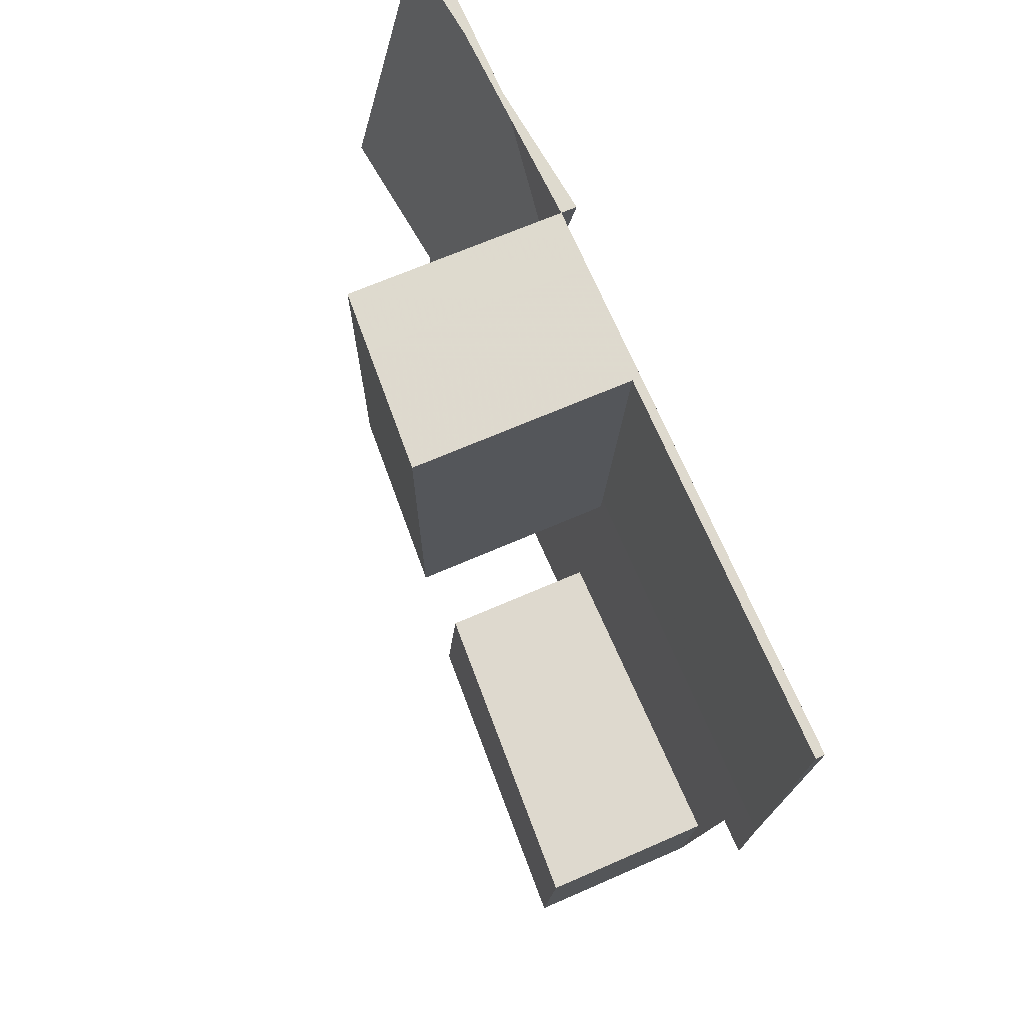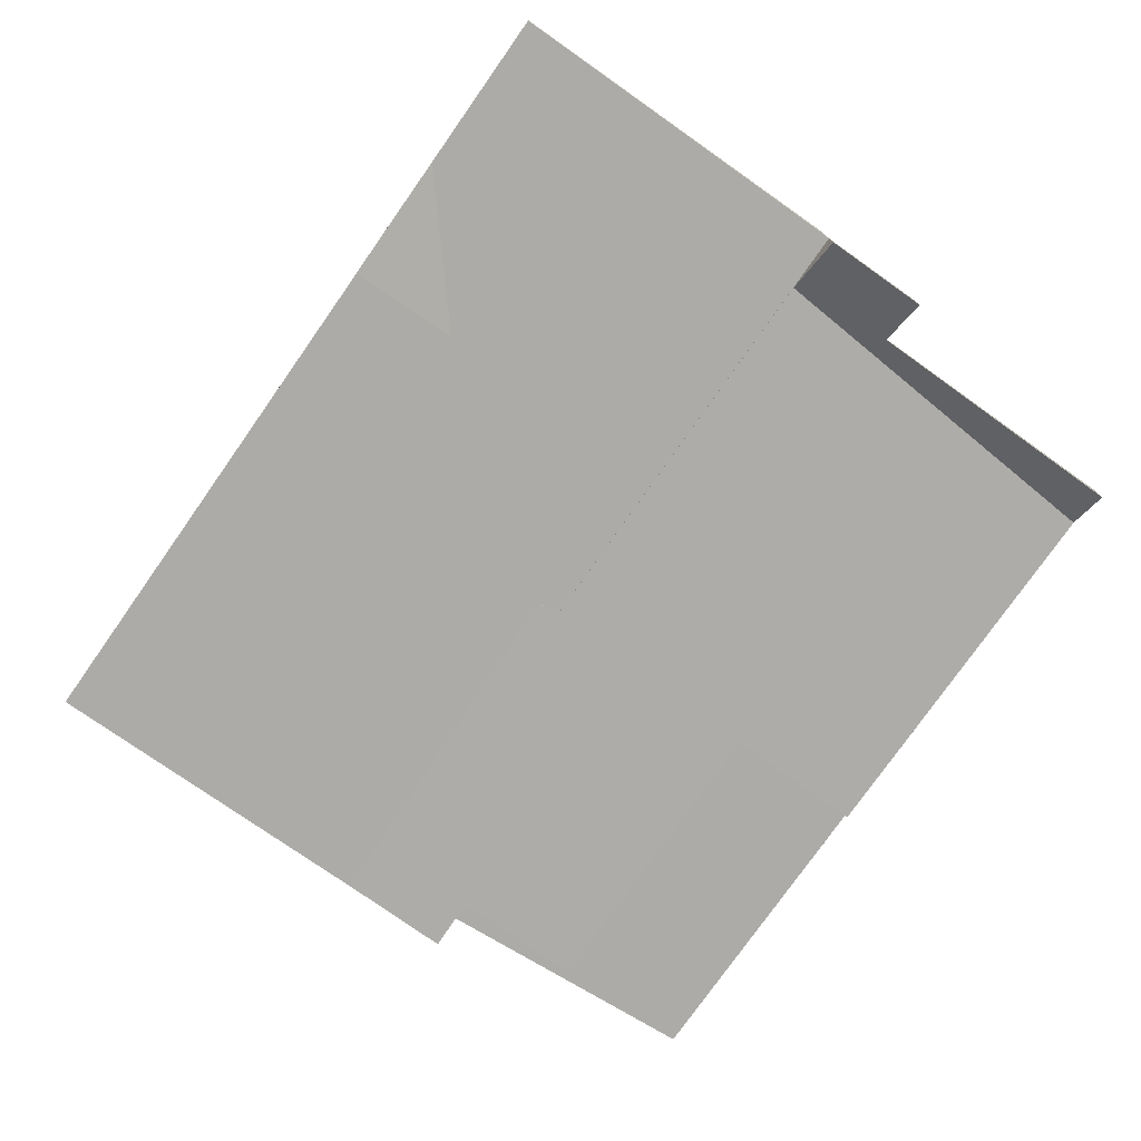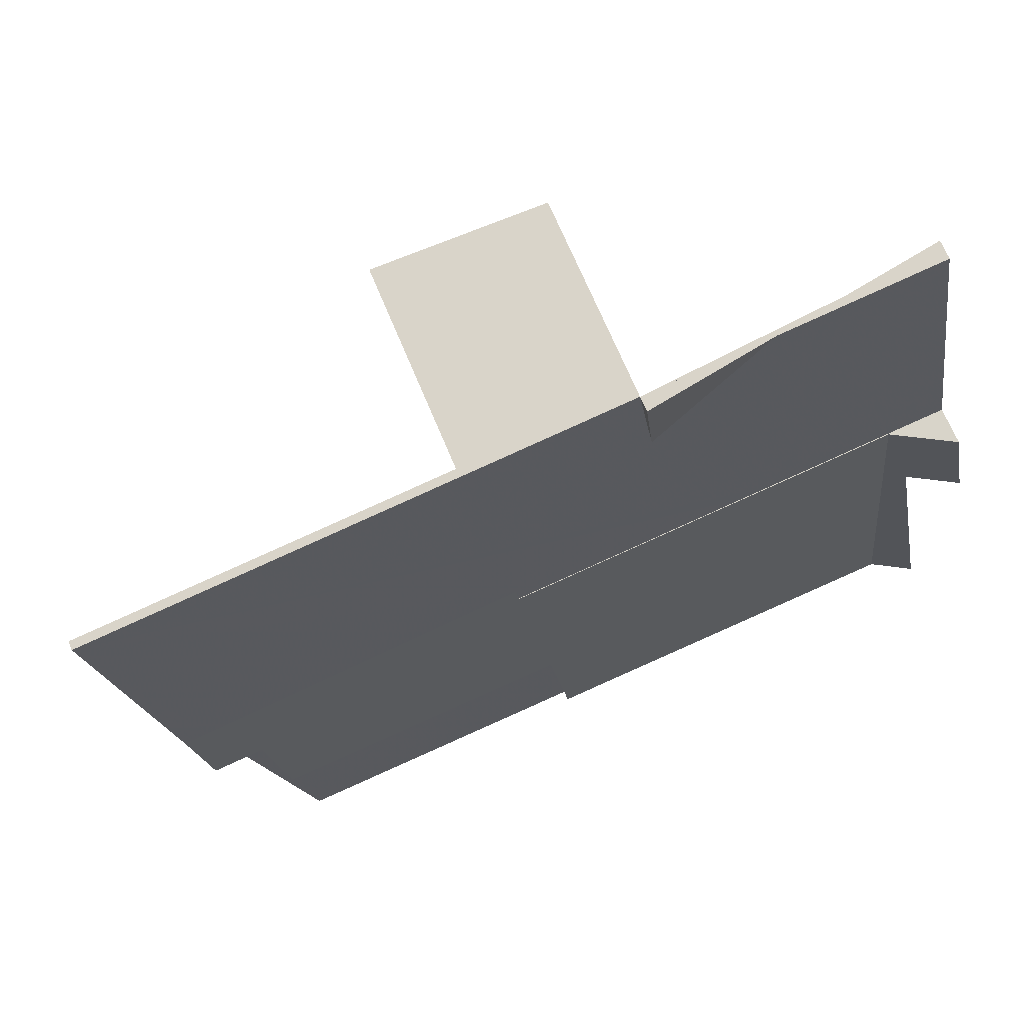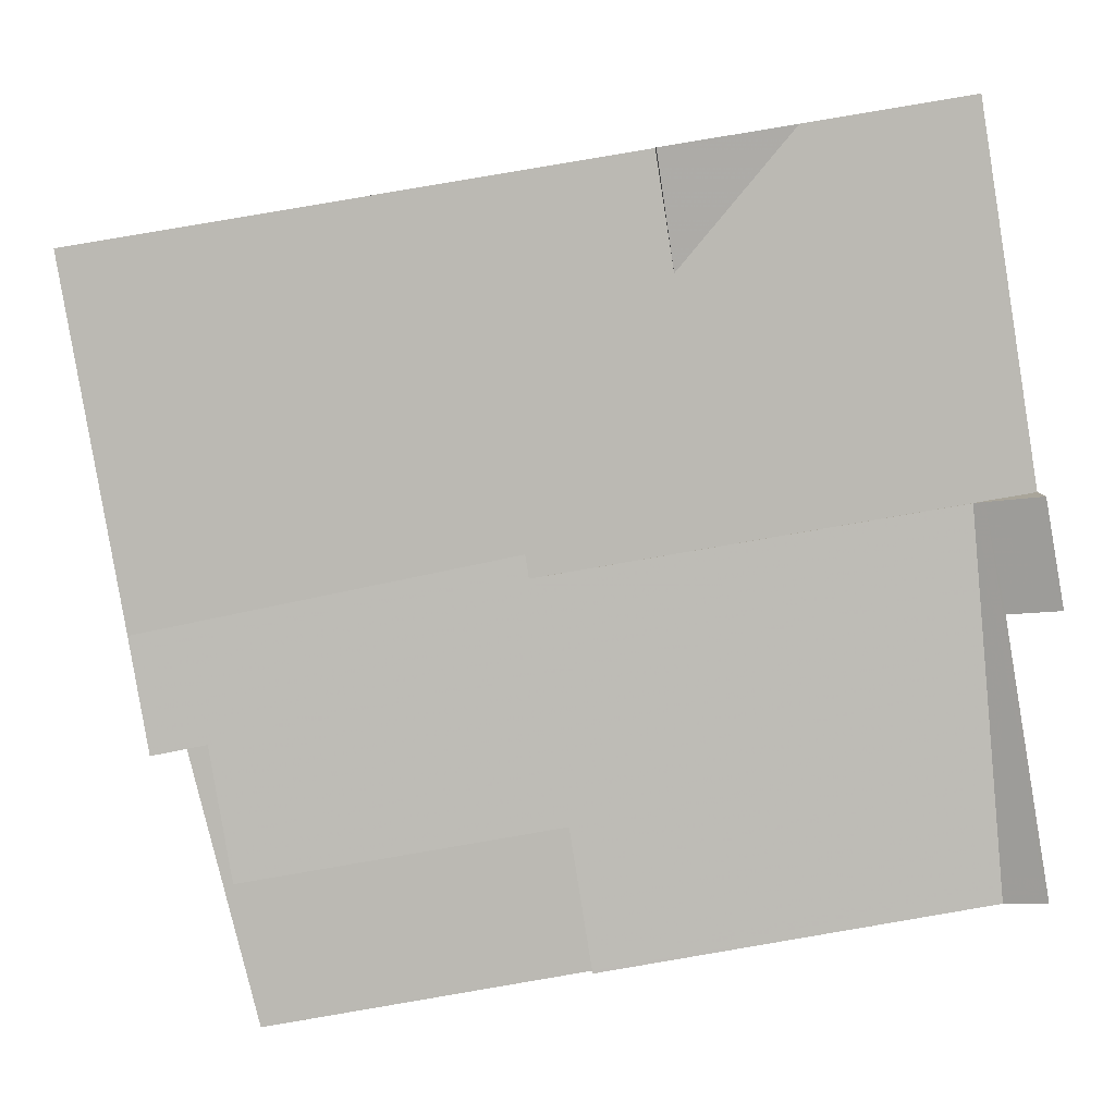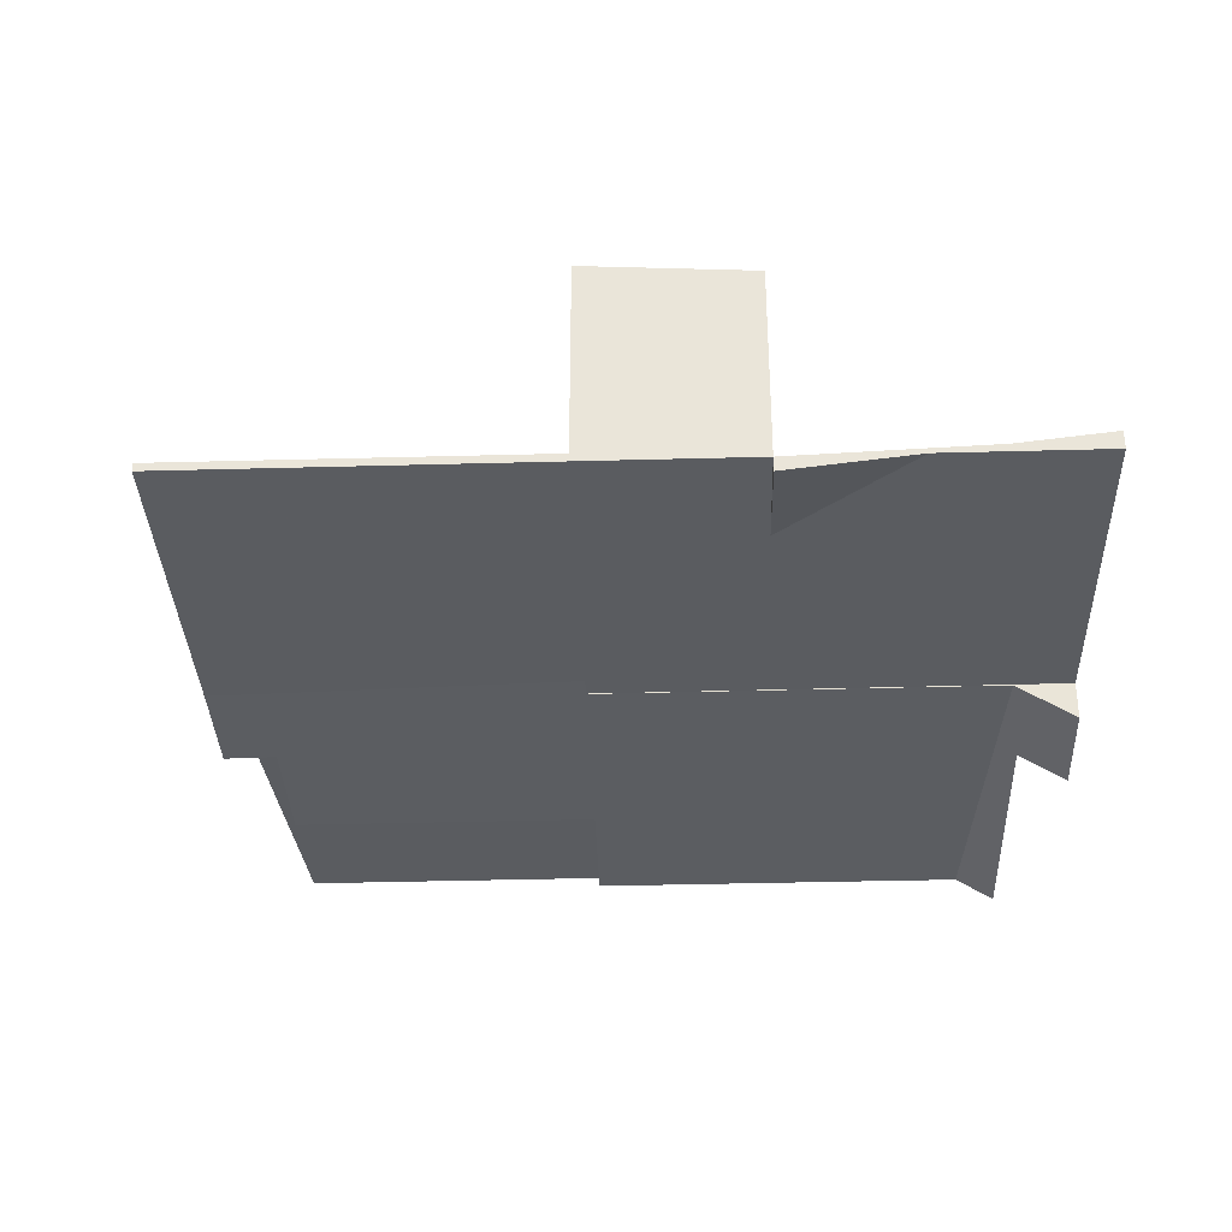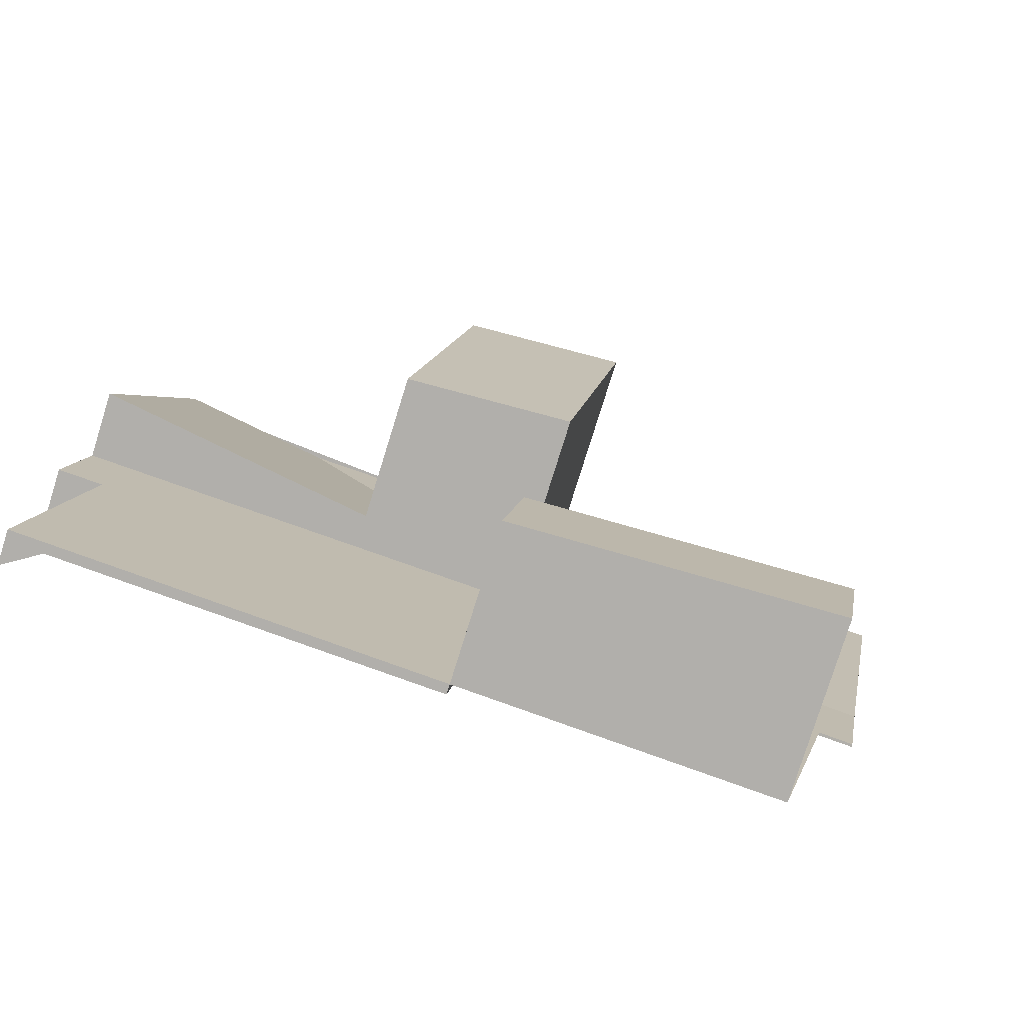
<metadata>
{"format":"obj","ext":"obj","renderer":"f3d","projection":"perspective","resolution":1024,"background":"white","views":[{"elev":63.4,"azim":65.7,"up":"+Y"},{"elev":-76.3,"azim":-134.5,"up":"+Z"},{"elev":67.4,"azim":157.8,"up":"+Y"},{"elev":7.1,"azim":178.6,"up":"+Y"},{"elev":-34.4,"azim":172.7,"up":"+Z"},{"elev":-77.9,"azim":-17.3,"up":"+Y"}]}
</metadata>
<code>
v -2490 -1179 0.1087
v -2491 -1184 -0.03437
v -2492 -1184 -0.03454
v -2501 -1177 0.238
v -2501 -1186 -0.4255
v -2501 -1183 -0.1994
v -2501 -1183 -0.5703
v -2492 -1187 2.119
v -2492 -1185 -0.04641
v -2501 -1186 -0.1247
v -2501 -1186 -0.1238
v -2498 -1186 -0.1216
v -2498 -1186 -0.1225
v -2499 -1177 0.1004
v -2501 -1186 -0.1247
v -2497 -1177 0.1026
v -2496 -1187 -0.1207
v -2495 -1178 0.1046
v -2492 -1186 -0.0748
v -2501 -1181 -0.01172
v -2497 -1179 0.05758
v -2495 -1181 0.02068
v -2496 -1187 0.7941
v -2501 -1181 0.8477
v -2497 -1177 -0.1888
v -2492 -1186 0.1099
v -2496 -1178 2.623
v -2497 -1177 2.576
v -2495 -1178 2.718
v -2501 -1181 -0.01111
v -2500 -1182 0.6426
v -2500 -1177 0.1762
v -2501 -1181 -0.4791
v -2497 -1177 2.168
v -2497 -1182 2.315
v -2496 -1187 1.897
v -2497 -1177 1.668
v -2496 -1187 1.897
v -2495 -1178 1.791
v -2492 -1186 2.1
v -2501 -1186 -0.4006
v -2500 -1177 0.2022
v -2501 -1181 -0.08685
v -2501 -1181 0.776
v -2501 -1181 -0.01121
v -2500 -1177 0.1683
v -2501 -1186 -0.1238
v -2501 -1186 -0.398
v -2496 -1187 -0.1198
v -2496 -1187 0.789
v -2496 -1187 1.897
v -2496 -1187 1.897
v -2492 -1187 2.119
v -2501 -1186 -0.4229
v -2497 -1179 0.05758
v -2497 -1177 -0.1888
v -2497 -1177 2.576
v -2498 -1182 0.4199
v -2498 -1182 -0.00866
v -2498 -1182 1.861
v -2498 -1182 1.721
v -2498 -1182 2.268
v -2497 -1178 -0.1835
v -2496 -1178 2.621
v -2497 -1178 2.573
v -2497 -1178 1.668
v -2497 -1178 2.165
v -2497 -1178 -0.1835
v -2497 -1178 0.1017
v -2495 -1178 0.1034
v -2500 -1177 0.1794
v -2501 -1177 0.2421
v -2500 -1177 0.1725
v -2495 -1178 1.791
v -2495 -1178 2.715
v -2497 -1178 2.573
v -2499 -1177 0.09964
v -2490 -1179 0.1073
v -2495 -1178 0.1046
v -2495 -1178 0.1034
v -2495 -1181 0.02068
v -2496 -1187 -0.1198
v -2496 -1187 -0.1207
v -2495 -1178 2.715
v -2495 -1178 2.718
v -2496 -1182 2.41
v -2496 -1185 -0.07803
v -2496 -1185 0.5606
v -2496 -1185 1.877
v -2496 -1182 0.1714
v -2496 -1182 -0.006882
v -2496 -1182 1.843
v -2501 -1184 -0.2829
v -2501 -1184 -0.3079
v -2496 -1185 -0.07803
v -2492 -1186 -0.0748
v -2501 -1184 -0.08209
v -2501 -1184 -0.08209
v -2498 -1185 -0.07981
v -2496 -1185 -0.07803
v -2496 -1185 0.5606
v -2496 -1185 1.877
v -2496 -1185 1.877
v -2492 -1186 2.1
v -2501 -1181 -0.08685
v -2501 -1181 -0.4791
v -2501 -1181 0.776
v -2501 -1181 0.8477
v -2498 -1182 2.268
v -2498 -1182 0.4199
v -2500 -1182 0.6426
v -2494 -1182 -0.005615
v -2491 -1183 -0.003083
v -2496 -1182 2.41
v -2497 -1182 2.315
v -2496 -1182 -0.006882
v -2501 -1181 -0.01111
v -2498 -1182 -0.00866
v -2498 -1182 0.4199
v -2496 -1182 -0.006882
v -2496 -1182 0.1714
v -2496 -1182 1.843
v -2496 -1182 2.41
v -2498 -1182 2.268
v -2498 -1182 1.861
v -2498 -1182 1.721
v -2501 -1181 -0.01111
v -2496 -1186 -0.1128
v -2501 -1186 -0.3787
v -2501 -1186 -0.4036
v -2501 -1186 -0.1168
v -2501 -1186 -0.1168
v -2498 -1186 -0.1146
v -2496 -1186 -0.1128
v -2496 -1186 0.7507
v -2496 -1186 1.893
v -2496 -1186 1.893
v -2492 -1187 2.116
v -2491 -1178 0.1066
v -2491 -1178 0.1079
v -2492 -1184 -0.04325
v -2492 -1183 -0.00379
v -2492 -1186 -0.07496
v -2492 -1186 2.089
v -2493 -1187 2.105
v -2492 -1186 -0.07496
v -2492 -1186 0.1313
v -2492 -1186 2.089
v -2493 -1187 2.109
v -2493 -1187 2.108
v -2490 -1179 0.1073
v -2490 -1179 0.1087
v -2490 -1179 0
v -2490 -1179 0
v -2492 -1184 -0.03454
v -2491 -1184 -0.03437
v -2491 -1184 -6.939e-18
v -2492 -1184 0
v -2492 -1185 -0.04641
v -2492 -1184 -0.03454
v -2492 -1184 0
v -2492 -1185 6.939e-18
v -2500 -1177 0.1762
v -2501 -1177 0.238
v -2501 -1177 -2.776e-17
v -2500 -1177 0
v -2501 -1186 -0.4229
v -2501 -1186 -0.4255
v -2501 -1186 0
v -2501 -1186 0
v -2501 -1183 -0.5703
v -2501 -1183 -0.1994
v -2501 -1183 0
v -2501 -1183 0
v -2501 -1181 -0.4791
v -2501 -1183 -0.5703
v -2501 -1183 0
v -2501 -1181 -5.551e-17
v -2493 -1187 2.109
v -2492 -1187 2.119
v -2492 -1187 0
v -2493 -1187 0
v -2492 -1186 -0.0748
v -2492 -1185 -0.04641
v -2492 -1185 6.939e-18
v -2492 -1186 0
v -2501 -1186 -0.1247
v -2498 -1186 -0.1225
v -2498 -1186 1.388e-17
v -2501 -1186 1.388e-17
v -2497 -1177 -0.1888
v -2499 -1177 0.1004
v -2499 -1177 0
v -2497 -1177 0
v -2501 -1186 -0.4006
v -2501 -1186 -0.1247
v -2501 -1186 1.388e-17
v -2501 -1186 5.551e-17
v -2495 -1178 2.718
v -2496 -1178 2.623
v -2496 -1178 4.441e-16
v -2495 -1178 -4.441e-16
v -2500 -1177 0.1683
v -2500 -1177 0.1762
v -2500 -1177 0
v -2500 -1177 0
v -2501 -1186 -0.4255
v -2501 -1186 -0.4006
v -2501 -1186 5.551e-17
v -2501 -1186 0
v -2499 -1177 0.1004
v -2500 -1177 0.1683
v -2500 -1177 0
v -2499 -1177 0
v -2492 -1187 2.119
v -2492 -1187 2.119
v -2492 -1187 0
v -2492 -1187 0
v -2501 -1186 -0.4036
v -2501 -1186 -0.4229
v -2501 -1186 0
v -2501 -1186 5.551e-17
v -2496 -1178 2.623
v -2497 -1177 2.576
v -2497 -1177 0
v -2496 -1178 4.441e-16
v -2501 -1177 0.238
v -2501 -1177 0.2421
v -2501 -1177 -2.776e-17
v -2501 -1177 -2.776e-17
v -2491 -1183 -0.003083
v -2490 -1179 0.1073
v -2490 -1179 0
v -2491 -1183 -4.337e-19
v -2491 -1178 0.1079
v -2495 -1178 0.1046
v -2495 -1178 0
v -2491 -1178 1.388e-17
v -2498 -1186 -0.1225
v -2496 -1187 -0.1207
v -2496 -1187 1.388e-17
v -2498 -1186 1.388e-17
v -2501 -1183 -0.1994
v -2501 -1184 -0.3079
v -2501 -1184 0
v -2501 -1183 0
v -2492 -1187 2.116
v -2492 -1186 2.1
v -2492 -1186 0
v -2492 -1187 0
v -2501 -1177 0.2421
v -2501 -1181 0.8477
v -2501 -1181 0
v -2501 -1177 -2.776e-17
v -2491 -1184 -0.03437
v -2491 -1183 -0.003083
v -2491 -1183 -4.337e-19
v -2491 -1184 -6.939e-18
v -2501 -1184 -0.3079
v -2501 -1186 -0.4036
v -2501 -1186 5.551e-17
v -2501 -1184 0
v -2492 -1187 2.119
v -2492 -1187 2.116
v -2492 -1187 0
v -2492 -1187 0
v -2490 -1179 0.1087
v -2491 -1178 0.1079
v -2491 -1178 1.388e-17
v -2490 -1179 0
v -2496 -1187 1.897
v -2493 -1187 2.109
v -2493 -1187 0
v -2496 -1187 2.22e-16
v -2501 -1177 0
v -2490 -1179 0
v -2491 -1184 0
v -2492 -1184 0
v -2492 -1187 0
v -2501 -1186 0
v -2501 -1183 0
v -2501 -1183 0
f 65 57 27 64
f 50 23 17 49
f 59 30 31 58
f 13 10 11 12
f 133 12 11 132
f 128 82 12 133
f 83 13 12 82
f 107 42 111
f 69 21 68
f 45 20 24 44
f 43 33 20 45
f 147 88 87 146
f 148 89 88 147
f 150 53 8 149
f 51 38 23 50
f 72 4 32 71
f 44 31 30 45
f 71 32 46 73
f 45 30 43
f 47 15 41 48
f 135 50 49 134
f 145 138 53 150
f 136 51 50 135
f 48 41 5 54
f 77 14 56 63
f 91 59 58 90
f 92 61 60 35 86
f 73 46 14 77
f 90 58 61 92
f 62 35 60
f 109 65 64 115
f 66 37 34 67
f 68 25 16 69
f 108 72 71 42 107
f 73 42 71
f 74 39 29 75
f 67 34 28 76
f 69 16 37 66
f 70 18 39 74
f 63 55 77
f 111 42 73 77 55 110
f 140 1 78 139
f 84 64 27 85
f 142 113 2 3 9 141
f 115 64 84 114
f 130 94 93 129
f 141 9 96 143
f 129 93 97 131
f 118 99 98 117
f 116 95 99 118
f 105 93 94 6 7 106
f 139 78 113 142
f 116 81 112
f 120 22 121
f 122 74 75 123
f 125 67 76 124
f 119 21 69 66 126
f 121 22 70 74 122
f 127 97 93 105
f 126 66 67 125
f 129 48 54 130
f 131 47 48 129
f 132 98 99 133
f 133 99 95 128
f 134 100 101 135
f 144 104 138 145
f 135 101 102 136
f 139 80 79 140
f 141 112 142
f 143 95 116 112 141
f 142 112 81 80 139
f 145 137 103 144
f 146 19 26 147
f 147 26 40 148
f 149 36 52 150
f 150 52 137 145
f 152 153 154 151
f 156 157 158 155
f 160 161 162 159
f 164 165 166 163
f 168 169 170 167
f 172 173 174 171
f 176 177 178 175
f 180 181 182 179
f 184 185 186 183
f 188 189 190 187
f 192 193 194 191
f 196 197 198 195
f 200 201 202 199
f 204 205 206 203
f 208 209 210 207
f 212 213 214 211
f 216 217 218 215
f 220 221 222 219
f 224 225 226 223
f 228 229 230 227
f 232 233 234 231
f 236 237 238 235
f 240 241 242 239
f 244 245 246 243
f 248 249 250 247
f 252 253 254 251
f 256 257 258 255
f 260 261 262 259
f 264 265 266 263
f 268 269 270 267
f 272 273 274 271
f 276 277 278 279 280 281 282 275

</code>
